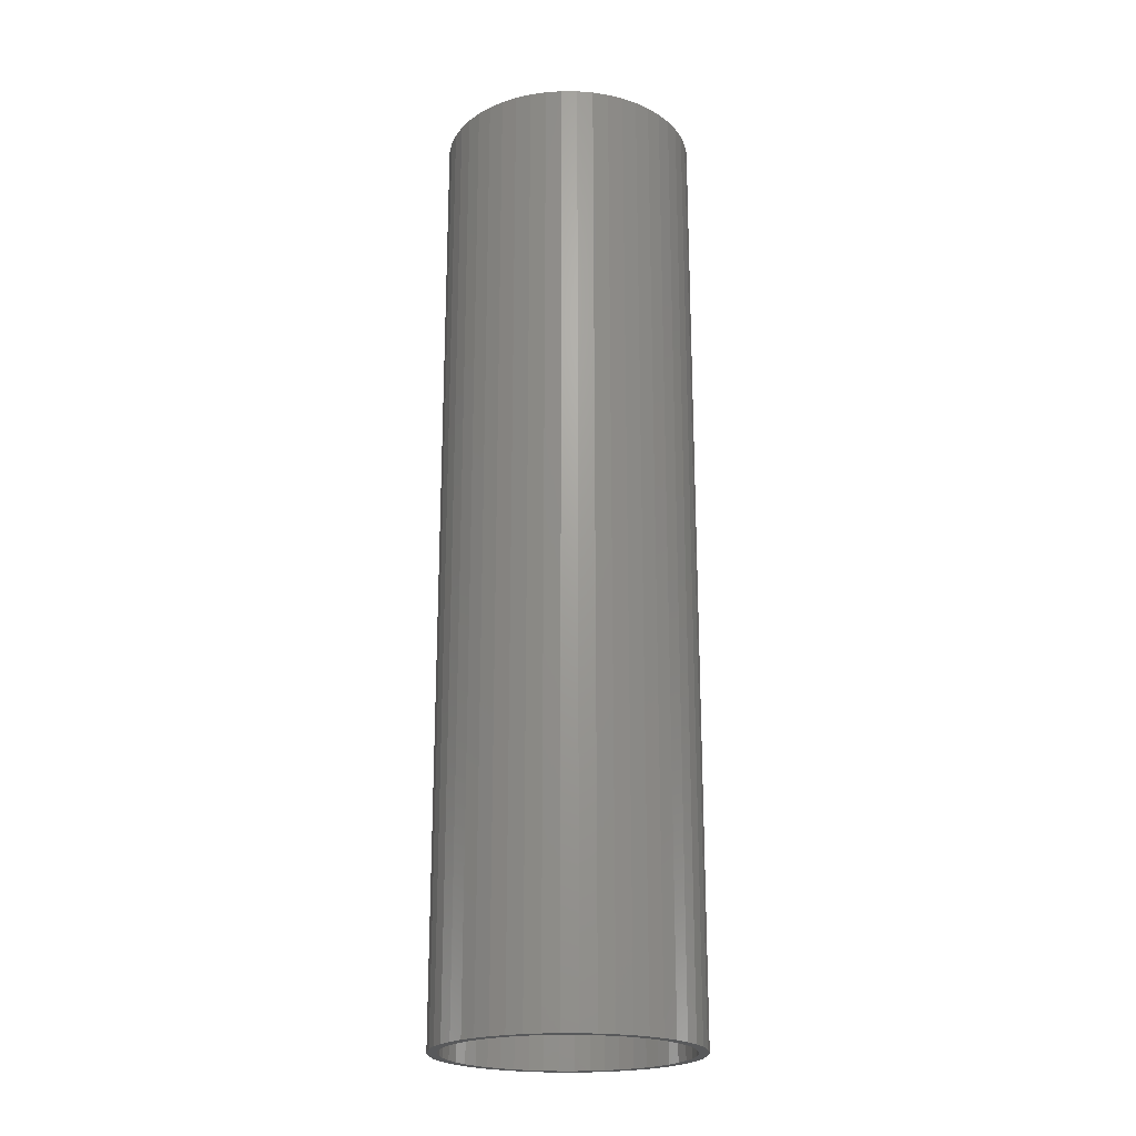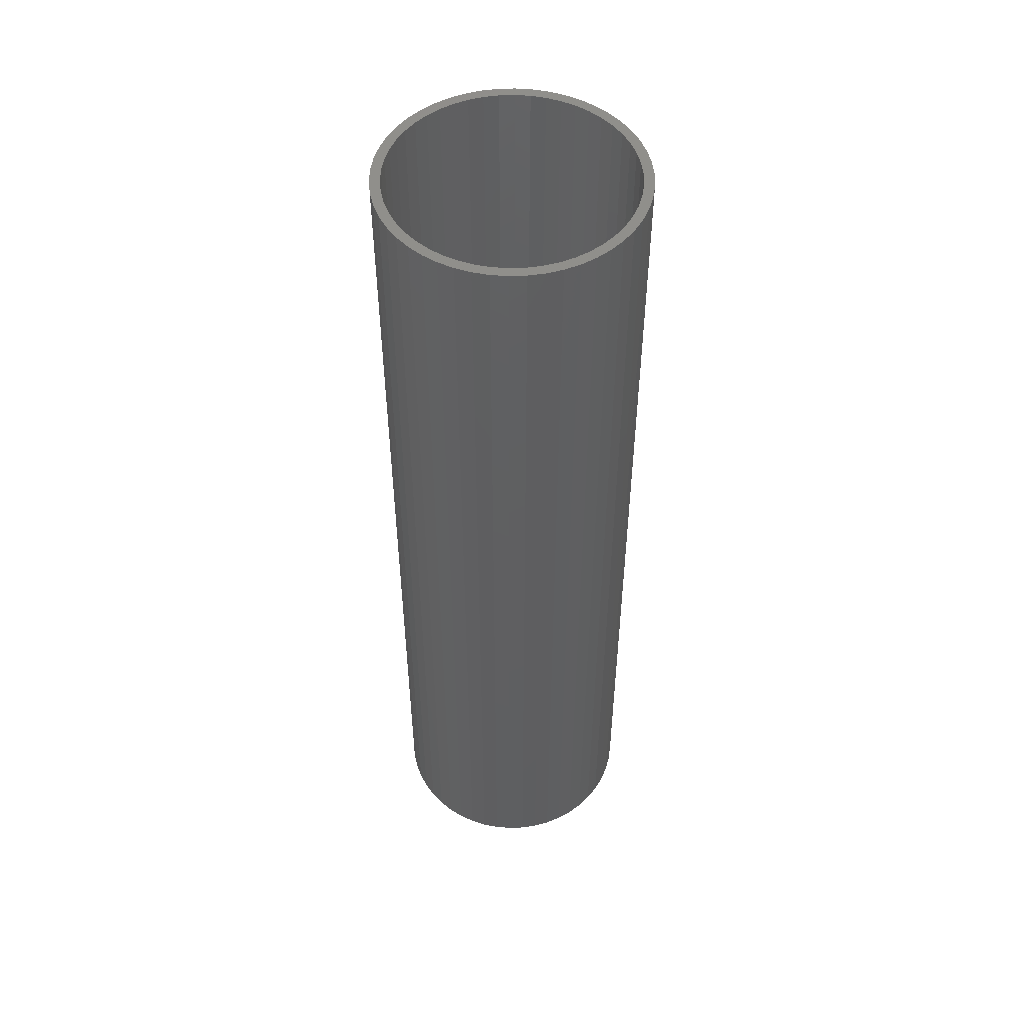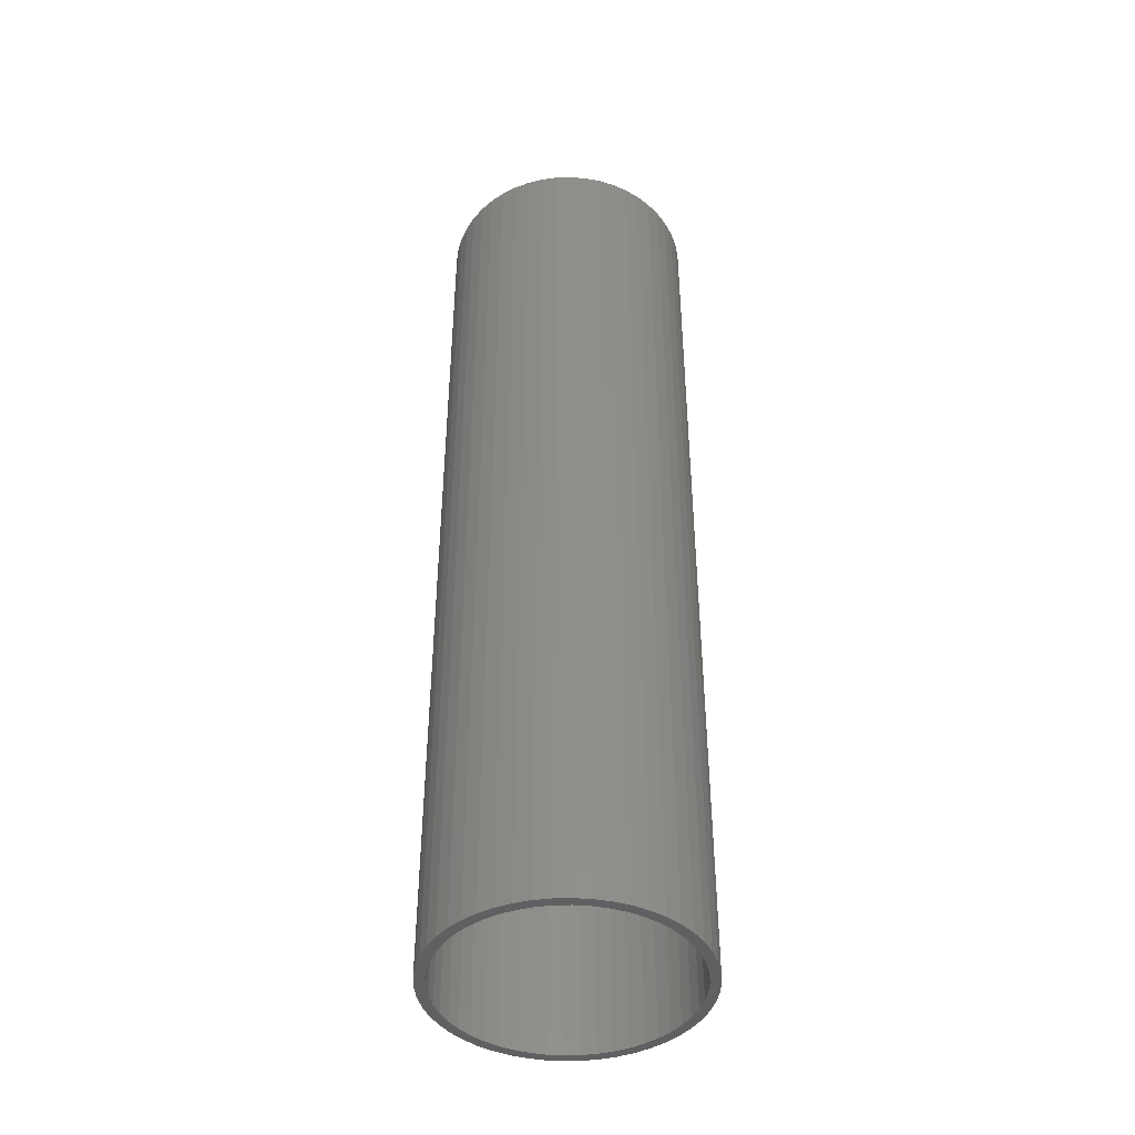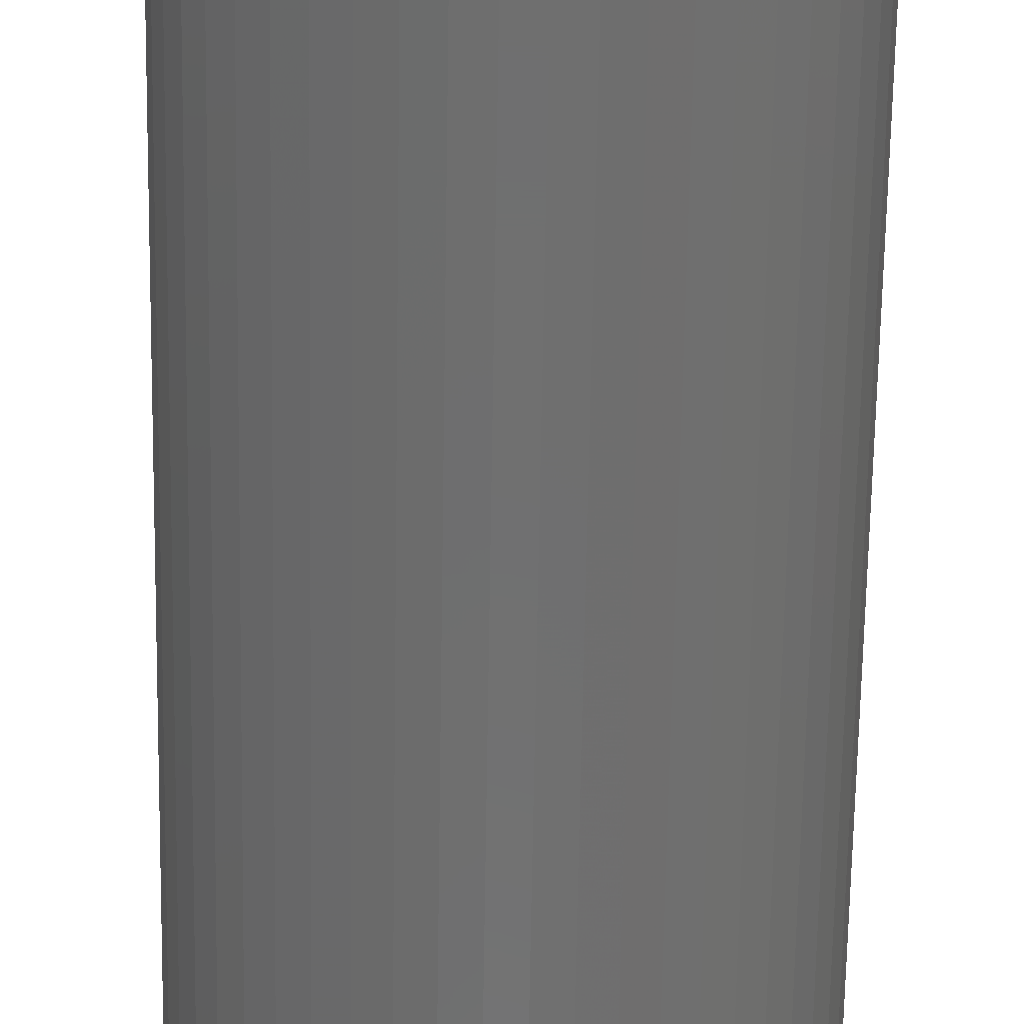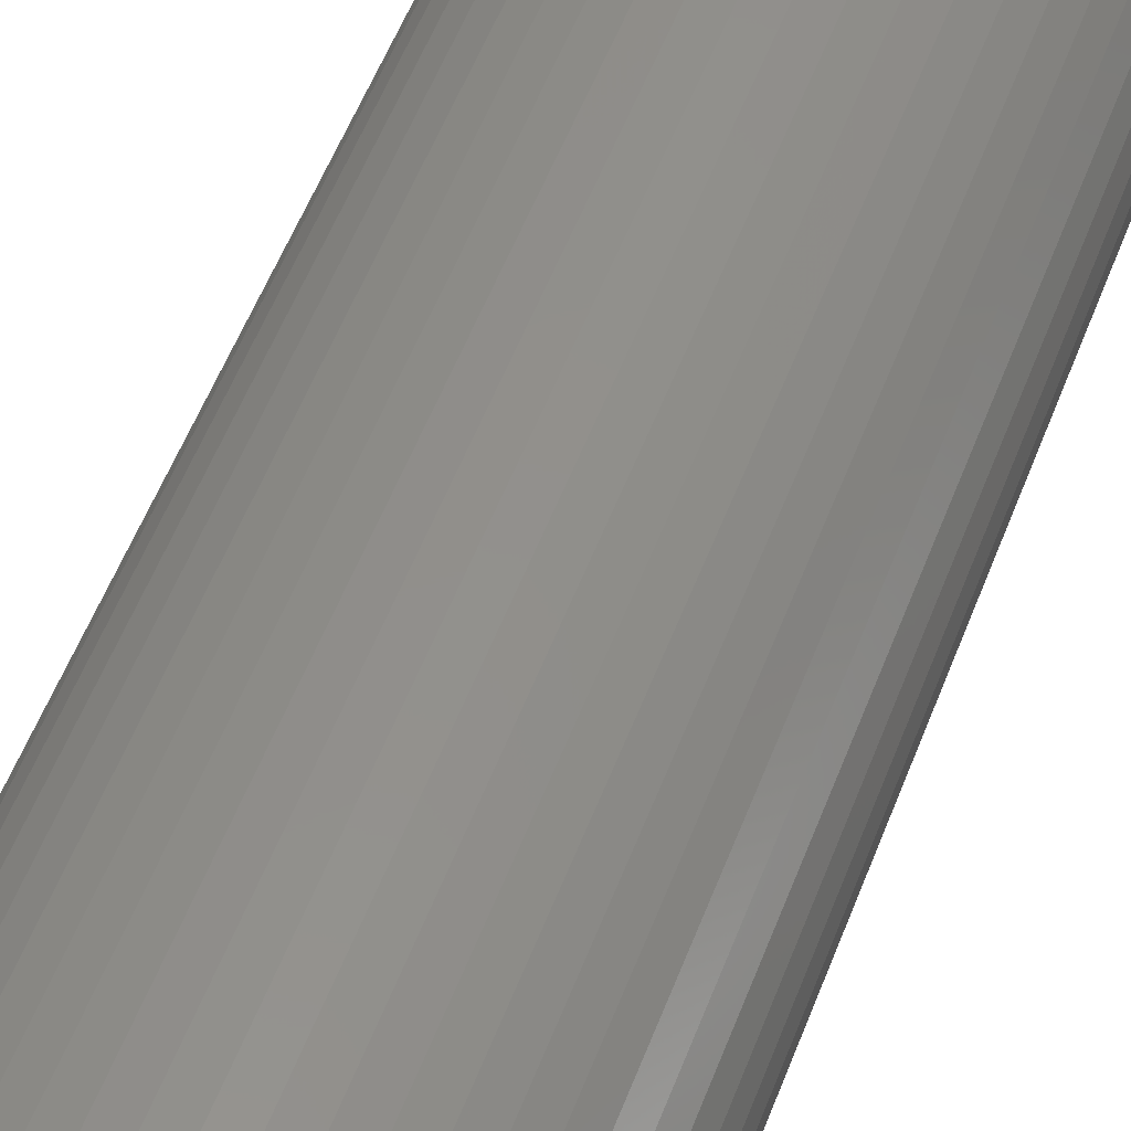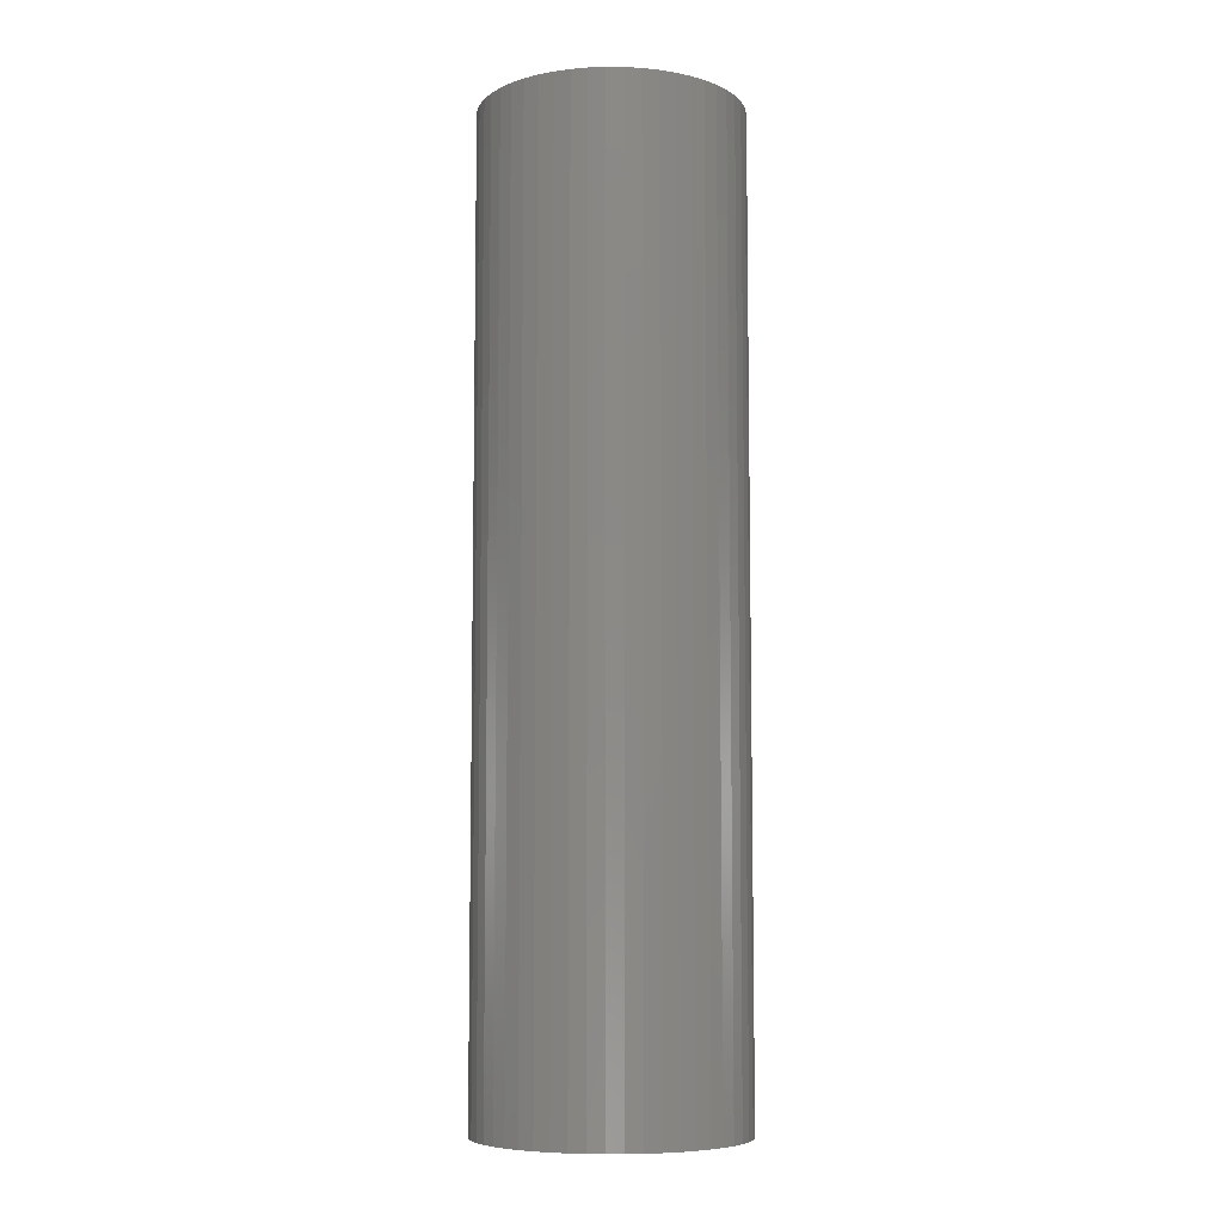
<metadata>
{"format":"stl","ext":"stl","renderer":"f3d","projection":"perspective","resolution":1024,"background":"white","views":[{"elev":-21.6,"azim":21.0,"up":"+Z"},{"elev":50.7,"azim":148.9,"up":"+Z"},{"elev":-43.0,"azim":-163.8,"up":"+Z"},{"elev":-61.5,"azim":179.1,"up":"+Y"},{"elev":50.9,"azim":-160.3,"up":"+Y"},{"elev":-7.4,"azim":-152.6,"up":"+Z"}]}
</metadata>
<code>
# stl→obj: 200 verts, 400 faces
v 6.5 0 24
v 6.449 0.8147 -24
v 6.449 0.8147 24
v 6.5 0 -24
v -6.5 0 -24
v -6.449 0.8147 24
v -6.449 0.8147 -24
v -6.5 0 24
v 0.4081 6.487 -24
v -0.4081 6.487 24
v 0.4081 6.487 24
v -0.4081 6.487 -24
v -0.4081 -6.487 -24
v 0.4081 -6.487 24
v -0.4081 -6.487 24
v 0.4081 -6.487 -24
v 4.738 4.45 -24
v 4.143 5.008 24
v 4.738 4.45 24
v 4.143 5.008 -24
v -4.143 5.008 -24
v -4.738 4.45 24
v -4.143 5.008 24
v -4.738 4.45 -24
v -2.009 6.182 -24
v -2.768 5.881 24
v -2.009 6.182 24
v -2.768 5.881 -24
v 5.696 -3.131 24
v 6.044 -2.393 -24
v 6.044 -2.393 24
v 5.696 -3.131 -24
v 6.044 2.393 24
v 5.696 3.131 -24
v 5.696 3.131 24
v 6.044 2.393 -24
v 5.259 3.821 -24
v 5.259 3.821 24
v 2.768 5.881 -24
v 2.009 6.182 24
v 2.768 5.881 24
v 2.009 6.182 -24
v 1.218 6.385 24
v 1.218 6.385 -24
v 3.483 5.488 -24
v 3.483 5.488 24
v -6.044 2.393 -24
v -5.696 3.131 24
v -5.696 3.131 -24
v -6.044 2.393 24
v -5.259 3.821 -24
v -5.259 3.821 24
v -6.296 1.616 -24
v -6.296 1.616 24
v -1.218 6.385 24
v -1.218 6.385 -24
v 1.218 -6.385 24
v 1.218 -6.385 -24
v 2.009 -6.182 -24
v 2.768 -5.881 24
v 2.009 -6.182 24
v 2.768 -5.881 -24
v 6.296 1.616 24
v 6.296 1.616 -24
v 6 0 24
v 5.953 0.752 24
v 6.449 -0.8147 24
v 5.811 1.492 24
v 5.953 -0.752 24
v 6.296 -1.616 24
v 5.579 2.209 24
v 5.258 2.891 24
v 4.854 3.527 24
v 4.374 4.107 24
v 3.825 4.623 24
v 3.215 5.066 24
v 2.555 5.429 24
v 1.854 5.706 24
v 1.124 5.894 24
v 0.3767 5.988 24
v -0.3767 5.988 24
v -1.124 5.894 24
v -1.854 5.706 24
v -2.555 5.429 24
v -3.215 5.066 24
v -3.483 5.488 24
v -3.825 4.623 24
v -4.374 4.107 24
v -4.854 3.527 24
v -5.258 2.891 24
v -5.579 2.209 24
v -5.811 1.492 24
v -5.953 0.752 24
v 5.811 -1.492 24
v 5.579 -2.209 24
v 5.258 -2.891 24
v 5.259 -3.821 24
v 4.854 -3.527 24
v 4.738 -4.45 24
v 4.374 -4.107 24
v 4.143 -5.008 24
v 3.825 -4.623 24
v 3.483 -5.488 24
v 3.215 -5.066 24
v 2.555 -5.429 24
v 1.854 -5.706 24
v 1.124 -5.894 24
v 0.3767 -5.988 24
v -0.3767 -5.988 24
v -1.124 -5.894 24
v -1.218 -6.385 24
v -1.854 -5.706 24
v -2.009 -6.182 24
v -2.555 -5.429 24
v -2.768 -5.881 24
v -3.215 -5.066 24
v -3.483 -5.488 24
v -3.825 -4.623 24
v -4.143 -5.008 24
v -4.374 -4.107 24
v -4.738 -4.45 24
v -4.854 -3.527 24
v -5.259 -3.821 24
v -5.258 -2.891 24
v -5.696 -3.131 24
v -5.579 -2.209 24
v -6.044 -2.393 24
v -5.811 -1.492 24
v -6.296 -1.616 24
v -5.953 -0.752 24
v -6.449 -0.8147 24
v -6 0 24
v -3.483 5.488 -24
v 6.449 -0.8147 -24
v 3.483 -5.488 -24
v 4.143 -5.008 -24
v 4.738 -4.45 -24
v 5.259 -3.821 -24
v -5.696 -3.131 -24
v -6.044 -2.393 -24
v 6 0 -24
v 5.953 -0.752 -24
v 6.296 -1.616 -24
v 5.811 -1.492 -24
v 5.953 0.752 -24
v 5.579 -2.209 -24
v 5.258 -2.891 -24
v 4.854 -3.527 -24
v 4.374 -4.107 -24
v 3.825 -4.623 -24
v 3.215 -5.066 -24
v 2.555 -5.429 -24
v 1.854 -5.706 -24
v 1.124 -5.894 -24
v 0.3767 -5.988 -24
v -0.3767 -5.988 -24
v -1.124 -5.894 -24
v -1.218 -6.385 -24
v -1.854 -5.706 -24
v -2.009 -6.182 -24
v -2.555 -5.429 -24
v -2.768 -5.881 -24
v -3.215 -5.066 -24
v -3.483 -5.488 -24
v -3.825 -4.623 -24
v -4.143 -5.008 -24
v -4.374 -4.107 -24
v -4.738 -4.45 -24
v -4.854 -3.527 -24
v -5.259 -3.821 -24
v -5.258 -2.891 -24
v -5.579 -2.209 -24
v -5.811 -1.492 -24
v -6.296 -1.616 -24
v -5.953 -0.752 -24
v 5.811 1.492 -24
v 5.579 2.209 -24
v 5.258 2.891 -24
v 4.854 3.527 -24
v 4.374 4.107 -24
v 3.825 4.623 -24
v 3.215 5.066 -24
v 2.555 5.429 -24
v 1.854 5.706 -24
v 1.124 5.894 -24
v 0.3767 5.988 -24
v -0.3767 5.988 -24
v -1.124 5.894 -24
v -1.854 5.706 -24
v -2.555 5.429 -24
v -3.215 5.066 -24
v -3.825 4.623 -24
v -4.374 4.107 -24
v -4.854 3.527 -24
v -5.258 2.891 -24
v -5.579 2.209 -24
v -5.811 1.492 -24
v -5.953 0.752 -24
v -6 0 -24
v -6.449 -0.8147 -24
f 1 2 3
f 2 1 4
f 5 6 7
f 6 5 8
f 9 10 11
f 10 9 12
f 13 14 15
f 14 13 16
f 17 18 19
f 18 17 20
f 21 22 23
f 22 21 24
f 25 26 27
f 26 25 28
f 29 30 31
f 30 29 32
f 33 34 35
f 34 33 36
f 35 37 38
f 37 35 34
f 39 40 41
f 40 39 42
f 42 43 40
f 43 42 44
f 45 41 46
f 41 45 39
f 47 48 49
f 48 47 50
f 51 22 24
f 22 51 52
f 53 50 47
f 50 53 54
f 12 55 10
f 55 12 56
f 16 57 14
f 57 16 58
f 59 60 61
f 60 59 62
f 63 36 33
f 36 63 64
f 3 64 63
f 64 3 2
f 38 17 19
f 17 38 37
f 44 11 43
f 11 44 9
f 20 46 18
f 46 20 45
f 49 52 51
f 52 49 48
f 7 54 53
f 54 7 6
f 65 1 3
f 66 3 63
f 1 65 67
f 68 63 33
f 69 67 65
f 67 69 70
f 3 66 65
f 63 68 66
f 71 33 35
f 33 71 68
f 72 35 38
f 35 72 71
f 38 73 72
f 19 73 38
f 19 74 73
f 18 74 19
f 18 75 74
f 46 75 18
f 46 76 75
f 41 76 46
f 41 77 76
f 40 77 41
f 40 78 77
f 43 78 40
f 43 79 78
f 11 79 43
f 11 80 79
f 11 81 80
f 10 81 11
f 10 82 81
f 55 82 10
f 55 83 82
f 27 83 55
f 27 84 83
f 26 84 27
f 26 85 84
f 86 85 26
f 86 87 85
f 23 87 86
f 23 88 87
f 22 88 23
f 22 89 88
f 52 89 22
f 89 52 90
f 48 90 52
f 90 48 91
f 50 91 48
f 91 50 92
f 92 54 93
f 54 92 50
f 94 70 69
f 70 94 31
f 95 31 94
f 31 95 29
f 96 29 95
f 29 96 97
f 98 97 96
f 98 99 97
f 100 99 98
f 100 101 99
f 102 101 100
f 102 103 101
f 104 103 102
f 104 60 103
f 105 60 104
f 105 61 60
f 106 61 105
f 106 57 61
f 107 57 106
f 107 14 57
f 108 14 107
f 109 14 108
f 109 15 14
f 110 15 109
f 110 111 15
f 112 111 110
f 112 113 111
f 114 113 112
f 114 115 113
f 116 115 114
f 116 117 115
f 118 117 116
f 118 119 117
f 120 119 118
f 120 121 119
f 122 121 120
f 123 122 124
f 122 123 121
f 125 124 126
f 124 125 123
f 127 126 128
f 129 128 130
f 126 127 125
f 131 130 132
f 6 93 54
f 93 6 132
f 128 129 127
f 8 132 6
f 130 131 129
f 132 8 131
f 28 86 26
f 86 28 133
f 133 23 86
f 23 133 21
f 56 27 55
f 27 56 25
f 67 4 1
f 4 67 134
f 62 103 60
f 103 62 135
f 136 99 101
f 99 136 137
f 97 32 29
f 32 97 138
f 139 127 140
f 127 139 125
f 141 4 134
f 142 134 143
f 4 141 2
f 144 143 30
f 145 2 141
f 2 145 64
f 134 142 141
f 143 144 142
f 146 30 32
f 30 146 144
f 147 32 138
f 32 147 146
f 138 148 147
f 137 148 138
f 137 149 148
f 136 149 137
f 136 150 149
f 135 150 136
f 135 151 150
f 62 151 135
f 62 152 151
f 59 152 62
f 59 153 152
f 58 153 59
f 58 154 153
f 16 154 58
f 16 155 154
f 16 156 155
f 13 156 16
f 13 157 156
f 158 157 13
f 158 159 157
f 160 159 158
f 160 161 159
f 162 161 160
f 162 163 161
f 164 163 162
f 164 165 163
f 166 165 164
f 166 167 165
f 168 167 166
f 168 169 167
f 170 169 168
f 169 170 171
f 139 171 170
f 171 139 172
f 140 172 139
f 172 140 173
f 173 174 175
f 174 173 140
f 176 64 145
f 64 176 36
f 177 36 176
f 36 177 34
f 178 34 177
f 34 178 37
f 179 37 178
f 179 17 37
f 180 17 179
f 180 20 17
f 181 20 180
f 181 45 20
f 182 45 181
f 182 39 45
f 183 39 182
f 183 42 39
f 184 42 183
f 184 44 42
f 185 44 184
f 185 9 44
f 186 9 185
f 187 9 186
f 187 12 9
f 188 12 187
f 188 56 12
f 189 56 188
f 189 25 56
f 190 25 189
f 190 28 25
f 191 28 190
f 191 133 28
f 192 133 191
f 192 21 133
f 193 21 192
f 193 24 21
f 194 24 193
f 51 194 195
f 194 51 24
f 49 195 196
f 195 49 51
f 47 196 197
f 53 197 198
f 196 47 49
f 7 198 199
f 200 175 174
f 175 200 199
f 197 53 47
f 5 199 200
f 198 7 53
f 199 5 7
f 31 143 70
f 143 31 30
f 99 138 97
f 138 99 137
f 140 129 174
f 129 140 127
f 58 61 57
f 61 58 59
f 70 134 67
f 134 70 143
f 135 101 103
f 101 135 136
f 158 15 111
f 15 158 13
f 162 113 115
f 113 162 160
f 160 111 113
f 111 160 158
f 168 123 170
f 123 168 121
f 168 119 121
f 119 168 166
f 174 131 200
f 131 174 129
f 200 8 5
f 8 200 131
f 170 125 139
f 125 170 123
f 164 115 117
f 115 164 162
f 166 117 119
f 117 166 164
f 141 66 145
f 66 141 65
f 132 198 93
f 198 132 199
f 187 80 81
f 80 187 186
f 181 74 75
f 74 181 180
f 193 87 88
f 87 193 192
f 190 83 84
f 83 190 189
f 177 72 178
f 72 177 71
f 145 68 176
f 68 145 66
f 184 77 78
f 77 184 183
f 185 78 79
f 78 185 184
f 182 75 76
f 75 182 181
f 91 195 90
f 195 91 196
f 90 194 89
f 194 90 195
f 92 196 91
f 196 92 197
f 192 85 87
f 85 192 191
f 188 81 82
f 81 188 187
f 142 65 141
f 65 142 69
f 157 112 110
f 112 157 159
f 154 108 107
f 108 154 155
f 176 71 177
f 71 176 68
f 179 74 180
f 74 179 73
f 178 73 179
f 73 178 72
f 186 79 80
f 79 186 185
f 183 76 77
f 76 183 182
f 93 197 92
f 197 93 198
f 191 84 85
f 84 191 190
f 189 82 83
f 82 189 188
f 144 69 142
f 69 144 94
f 156 110 109
f 110 156 157
f 122 171 124
f 171 122 169
f 124 172 126
f 172 124 171
f 126 173 128
f 173 126 172
f 152 106 105
f 106 152 153
f 153 107 106
f 107 153 154
f 89 193 88
f 193 89 194
f 151 105 104
f 105 151 152
f 149 102 100
f 102 149 150
f 147 95 146
f 95 147 96
f 149 98 148
f 98 149 100
f 159 114 112
f 114 159 161
f 130 199 132
f 199 130 175
f 150 104 102
f 104 150 151
f 146 94 144
f 94 146 95
f 148 96 147
f 96 148 98
f 155 109 108
f 109 155 156
f 165 120 118
f 120 165 167
f 120 169 122
f 169 120 167
f 128 175 130
f 175 128 173
f 161 116 114
f 116 161 163
f 163 118 116
f 118 163 165

</code>
